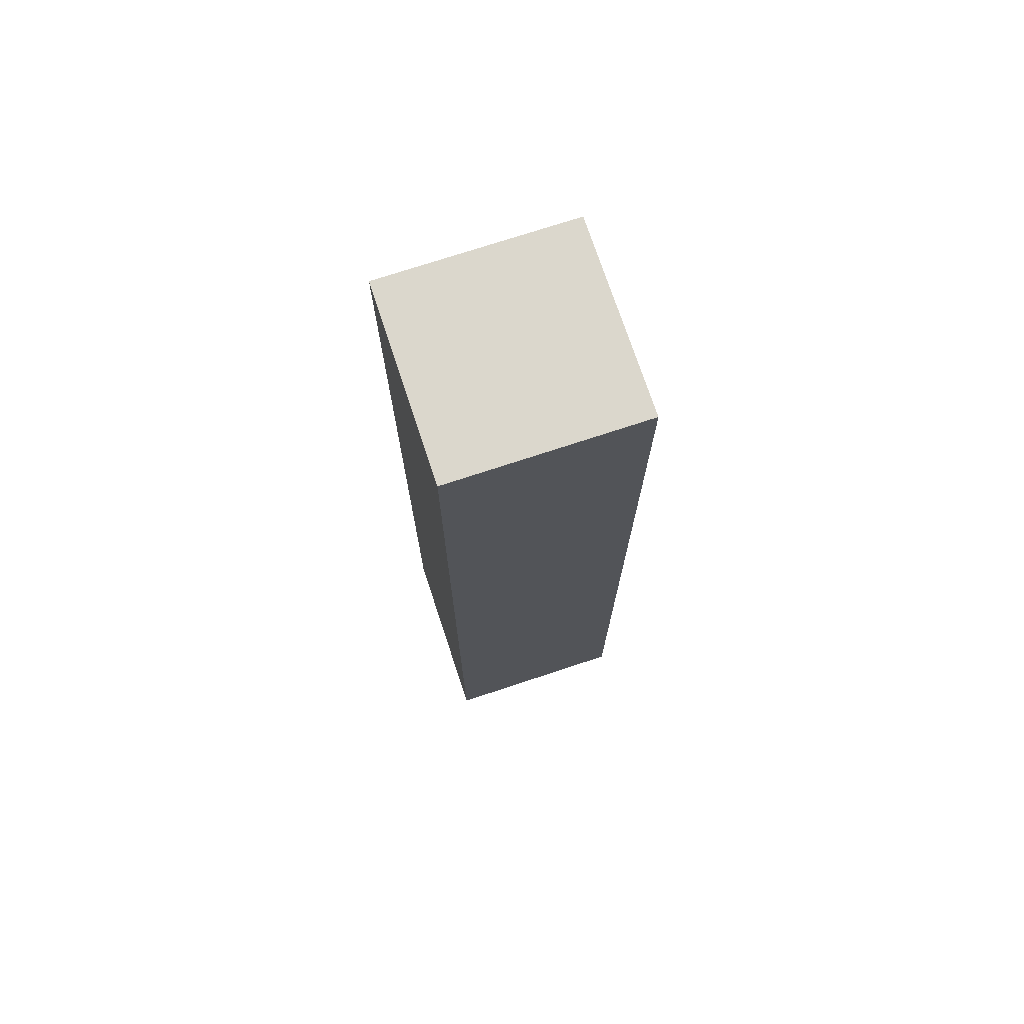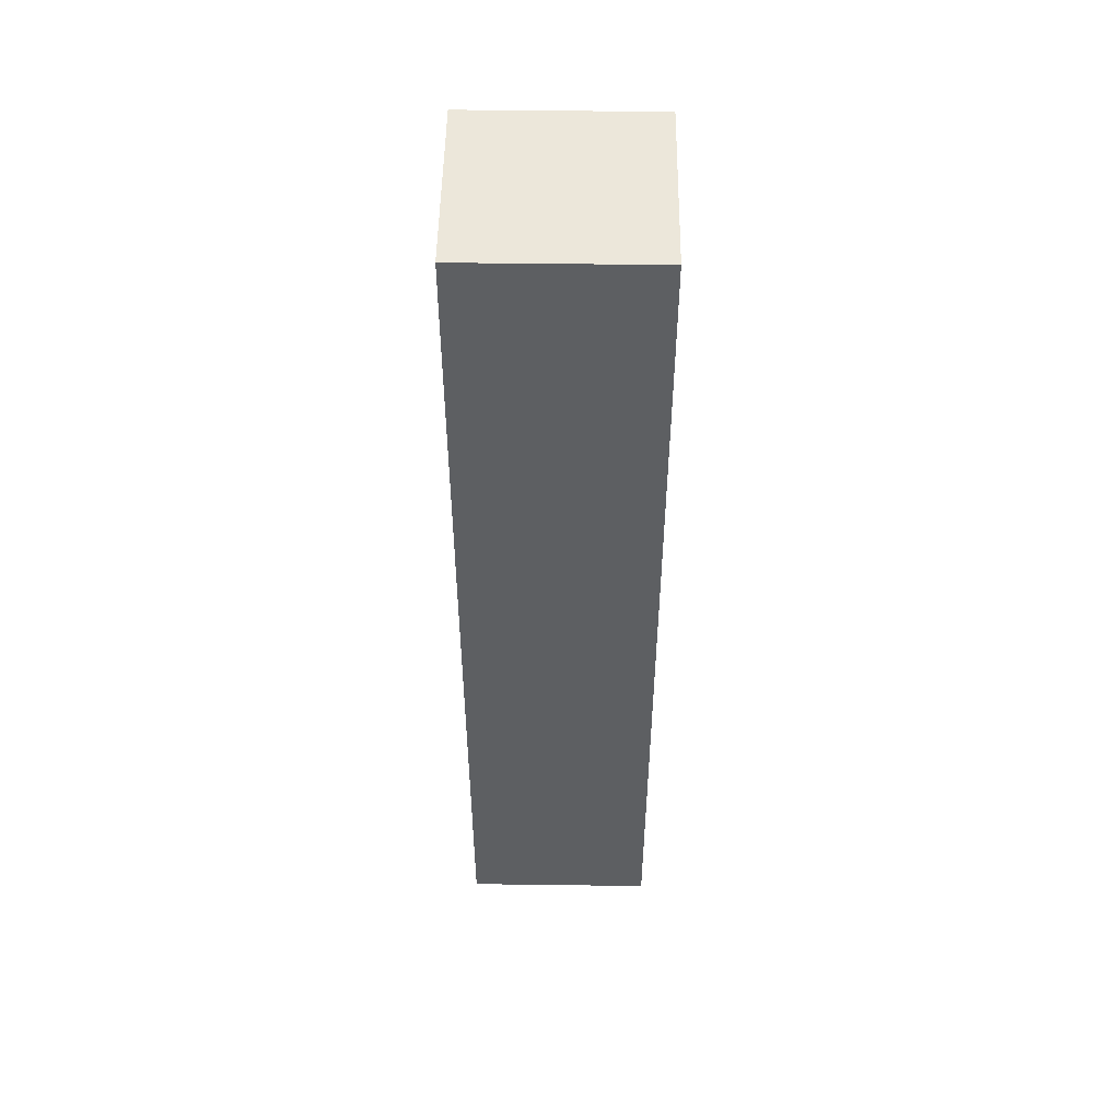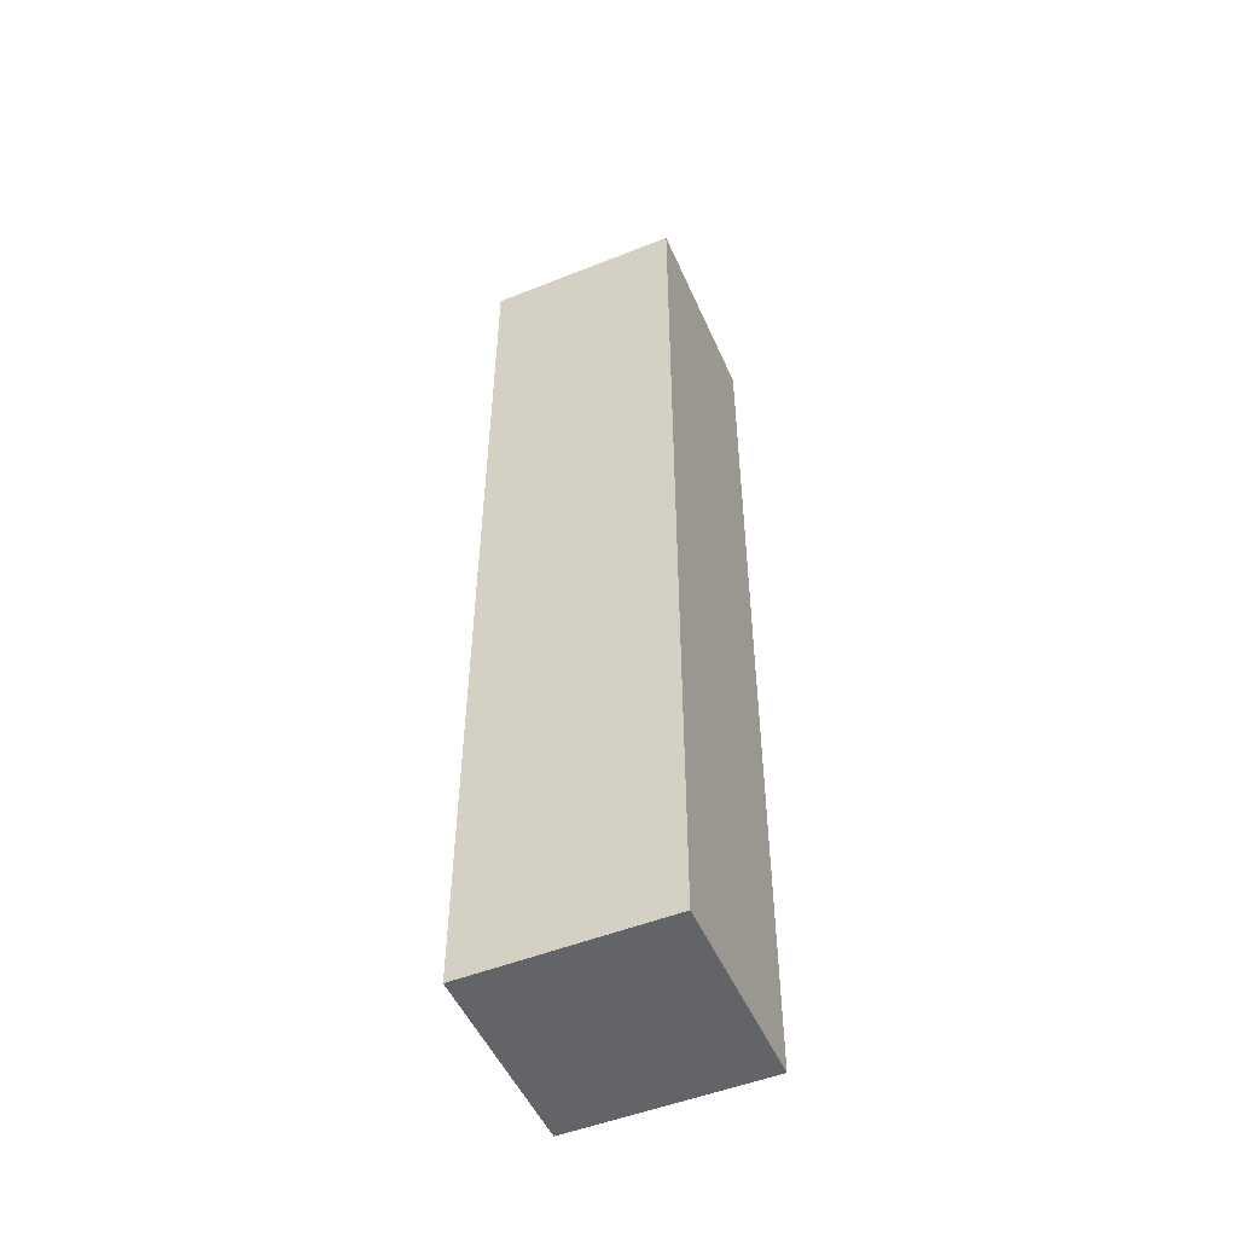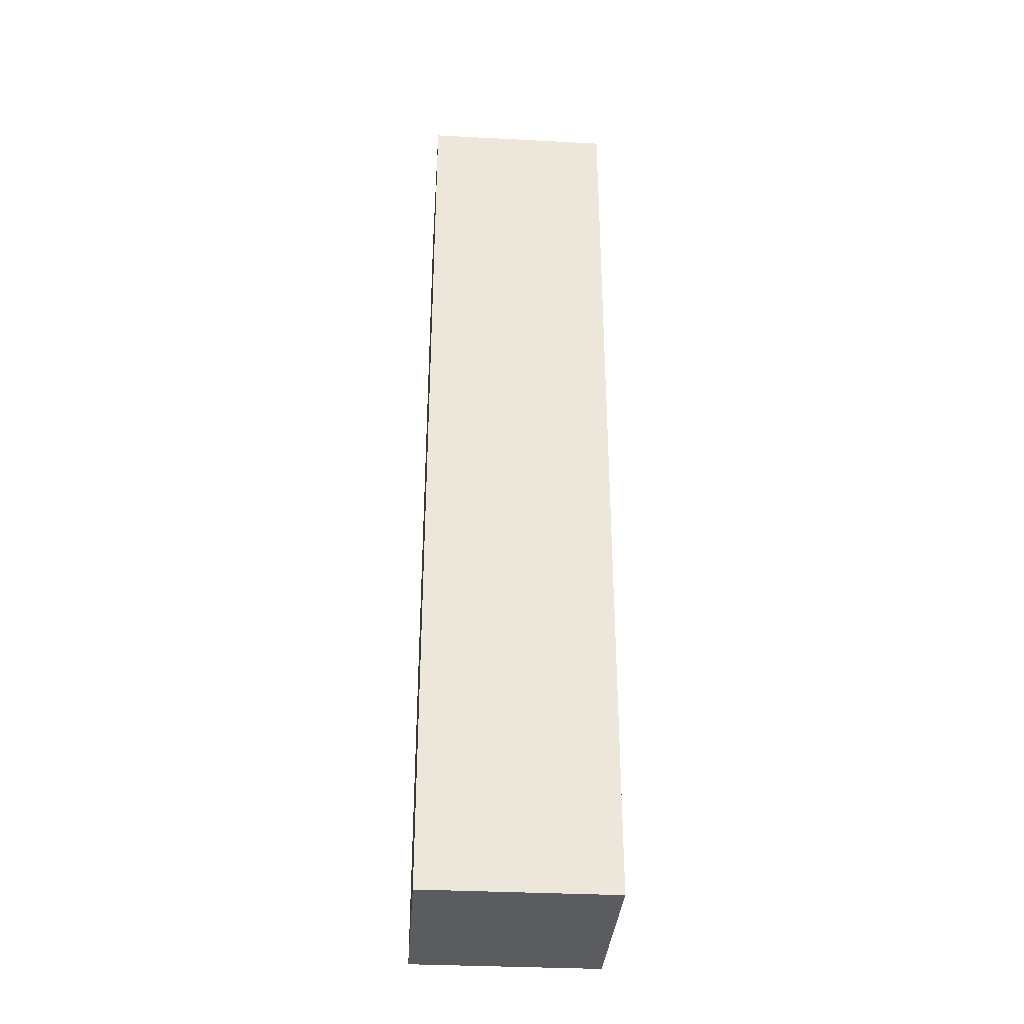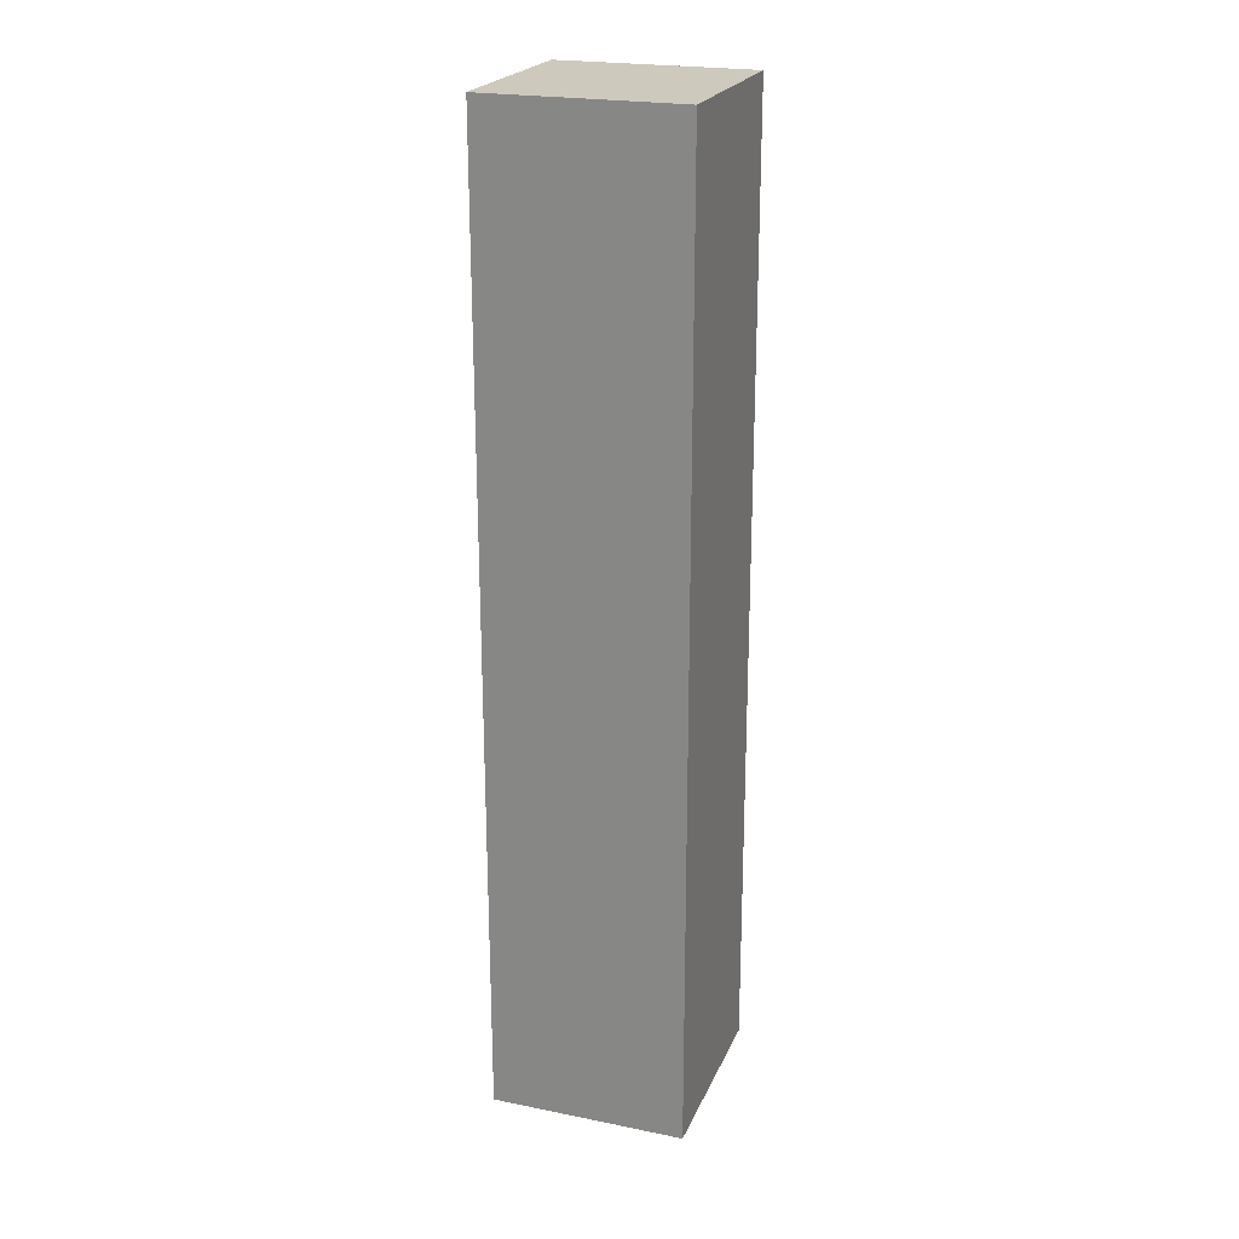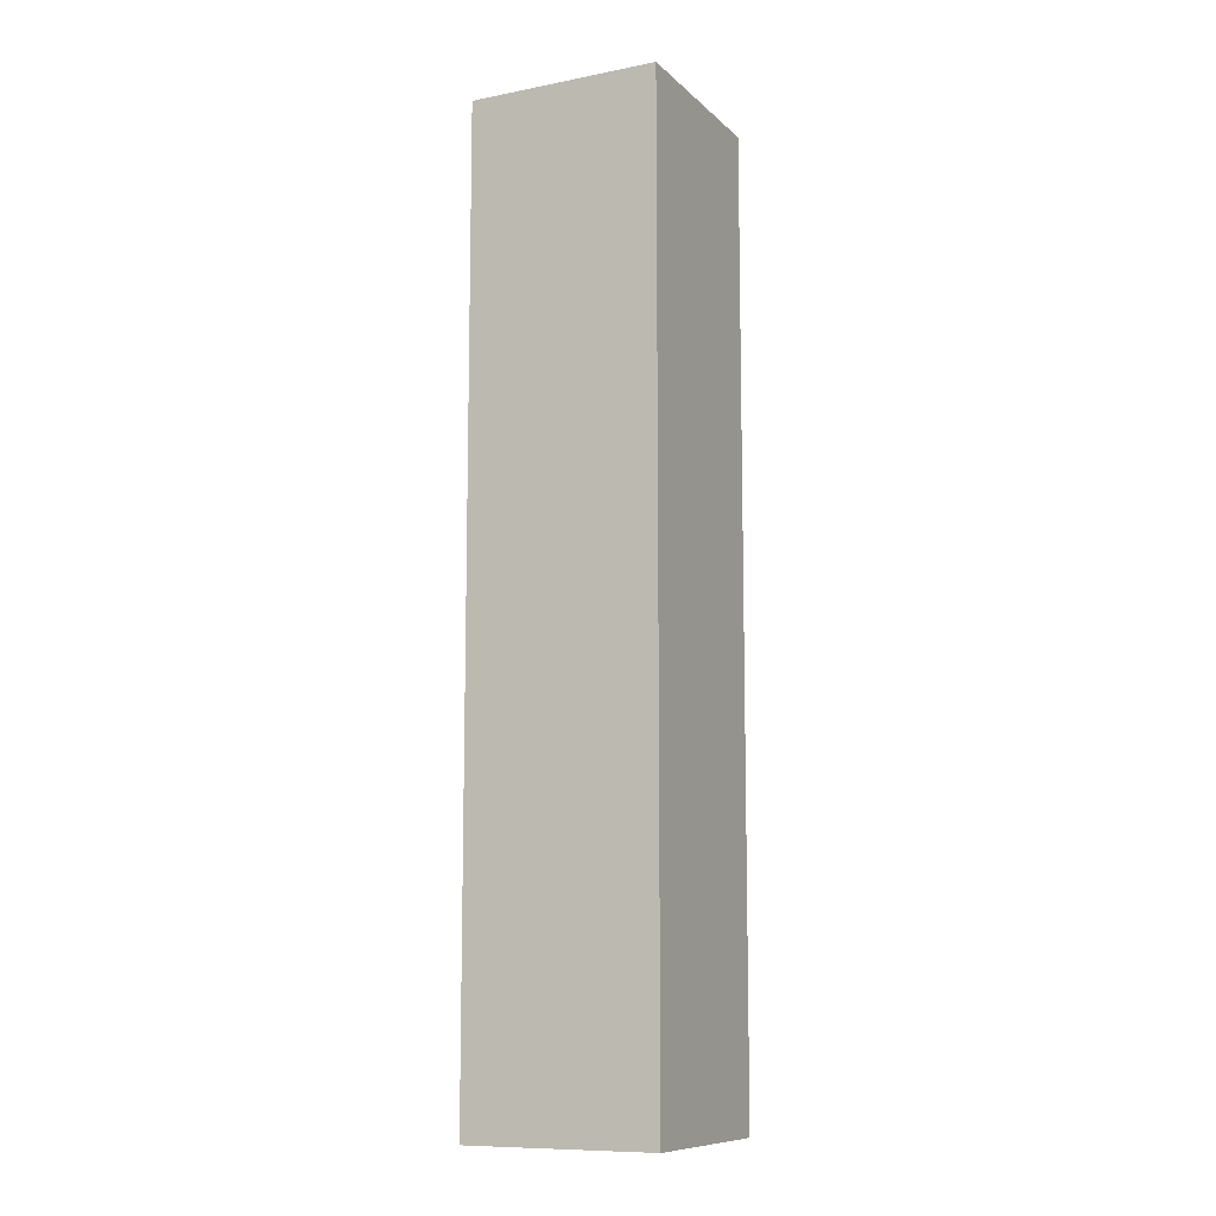
<metadata>
{"format":"obj","ext":"obj","renderer":"f3d","projection":"perspective","resolution":1024,"background":"white","views":[{"elev":73.4,"azim":-18.3,"up":"+Y"},{"elev":50.5,"azim":90.8,"up":"+Y"},{"elev":-51.1,"azim":113.4,"up":"+Y"},{"elev":-34.3,"azim":176.0,"up":"+Y"},{"elev":22.7,"azim":-71.0,"up":"+Y"},{"elev":-10.2,"azim":26.3,"up":"+Y"}]}
</metadata>
<code>
o Cube
v -0.3 -1.5 -0.3
v -0.3 -1.5 -0.1042
v -0.3 -1.354 -0.3
v -0.3 -1.354 -0.1042
v -0.1042 -1.5 -0.3
v -0.1042 -1.5 -0.1042
v -0.1042 -1.354 -0.3
v -0.3 -1.146 -0.3
v -0.3 -1.146 -0.1042
v -0.3 -0.9375 -0.3
v -0.3 -0.9375 -0.1042
v -0.1042 -1.146 -0.3
v -0.1042 -0.9375 -0.3
v -0.3 -0.7292 -0.3
v -0.3 -0.7292 -0.1042
v -0.3 -0.5208 -0.3
v -0.3 -0.5208 -0.1042
v -0.1042 -0.7292 -0.3
v -0.1042 -0.5208 -0.3
v -0.3 -0.3125 -0.3
v -0.3 -0.3125 -0.1042
v -0.3 -0.1042 -0.3
v -0.3 -0.1042 -0.1042
v -0.1042 -0.3125 -0.3
v -0.1042 -0.1042 -0.3
v -0.3 -1.5 0.1042
v -0.3 -1.5 0.3
v -0.3 -1.354 0.1042
v -0.3 -1.354 0.3
v -0.1042 -1.5 0.1042
v -0.1042 -1.5 0.3
v -0.1042 -1.354 0.3
v -0.3 -1.146 0.1042
v -0.3 -1.146 0.3
v -0.3 -0.9375 0.1042
v -0.3 -0.9375 0.3
v -0.1042 -1.146 0.3
v -0.1042 -0.9375 0.3
v -0.3 -0.7292 0.1042
v -0.3 -0.7292 0.3
v -0.3 -0.5208 0.1042
v -0.3 -0.5208 0.3
v -0.1042 -0.7292 0.3
v -0.1042 -0.5208 0.3
v -0.3 -0.3125 0.1042
v -0.3 -0.3125 0.3
v -0.3 -0.1042 0.1042
v -0.3 -0.1042 0.3
v -0.1042 -0.3125 0.3
v -0.1042 -0.1042 0.3
v -0.3 0.1042 -0.3
v -0.3 0.1042 -0.1042
v -0.3 0.3125 -0.3
v -0.3 0.3125 -0.1042
v -0.1042 0.1042 -0.3
v -0.1042 0.3125 -0.3
v -0.3 0.5208 -0.3
v -0.3 0.5208 -0.1042
v -0.3 0.7292 -0.3
v -0.3 0.7292 -0.1042
v -0.1042 0.5208 -0.3
v -0.1042 0.7292 -0.3
v -0.3 0.9375 -0.3
v -0.3 0.9375 -0.1042
v -0.3 1.146 -0.3
v -0.3 1.146 -0.1042
v -0.1042 0.9375 -0.3
v -0.1042 1.146 -0.3
v -0.3 1.354 -0.3
v -0.3 1.354 -0.1042
v -0.3 1.5 -0.3
v -0.3 1.5 -0.1042
v -0.1042 1.354 -0.3
v -0.1042 1.5 -0.3
v -0.1042 1.5 -0.1042
v -0.3 0.1042 0.1042
v -0.3 0.1042 0.3
v -0.3 0.3125 0.1042
v -0.3 0.3125 0.3
v -0.1042 0.1042 0.3
v -0.1042 0.3125 0.3
v -0.3 0.5208 0.1042
v -0.3 0.5208 0.3
v -0.3 0.7292 0.1042
v -0.3 0.7292 0.3
v -0.1042 0.5208 0.3
v -0.1042 0.7292 0.3
v -0.3 0.9375 0.1042
v -0.3 0.9375 0.3
v -0.3 1.146 0.1042
v -0.3 1.146 0.3
v -0.1042 0.9375 0.3
v -0.1042 1.146 0.3
v -0.3 1.354 0.1042
v -0.3 1.354 0.3
v -0.3 1.5 0.1042
v -0.3 1.5 0.3
v -0.1042 1.354 0.3
v -0.1042 1.5 0.1042
v -0.1042 1.5 0.3
v 0.1042 -1.5 -0.3
v 0.1042 -1.5 -0.1042
v 0.1042 -1.354 -0.3
v 0.3 -1.5 -0.3
v 0.3 -1.5 -0.1042
v 0.3 -1.354 -0.3
v 0.3 -1.354 -0.1042
v 0.1042 -1.146 -0.3
v 0.1042 -0.9375 -0.3
v 0.3 -1.146 -0.3
v 0.3 -1.146 -0.1042
v 0.3 -0.9375 -0.3
v 0.3 -0.9375 -0.1042
v 0.1042 -0.7292 -0.3
v 0.1042 -0.5208 -0.3
v 0.3 -0.7292 -0.3
v 0.3 -0.7292 -0.1042
v 0.3 -0.5208 -0.3
v 0.3 -0.5208 -0.1042
v 0.1042 -0.3125 -0.3
v 0.1042 -0.1042 -0.3
v 0.3 -0.3125 -0.3
v 0.3 -0.3125 -0.1042
v 0.3 -0.1042 -0.3
v 0.3 -0.1042 -0.1042
v 0.1042 -1.5 0.1042
v 0.1042 -1.5 0.3
v 0.1042 -1.354 0.3
v 0.3 -1.5 0.1042
v 0.3 -1.5 0.3
v 0.3 -1.354 0.1042
v 0.3 -1.354 0.3
v 0.1042 -1.146 0.3
v 0.1042 -0.9375 0.3
v 0.3 -1.146 0.1042
v 0.3 -1.146 0.3
v 0.3 -0.9375 0.1042
v 0.3 -0.9375 0.3
v 0.1042 -0.7292 0.3
v 0.1042 -0.5208 0.3
v 0.3 -0.7292 0.1042
v 0.3 -0.7292 0.3
v 0.3 -0.5208 0.1042
v 0.3 -0.5208 0.3
v 0.1042 -0.3125 0.3
v 0.1042 -0.1042 0.3
v 0.3 -0.3125 0.1042
v 0.3 -0.3125 0.3
v 0.3 -0.1042 0.1042
v 0.3 -0.1042 0.3
v 0.1042 0.1042 -0.3
v 0.1042 0.3125 -0.3
v 0.3 0.1042 -0.3
v 0.3 0.1042 -0.1042
v 0.3 0.3125 -0.3
v 0.3 0.3125 -0.1042
v 0.1042 0.5208 -0.3
v 0.1042 0.7292 -0.3
v 0.3 0.5208 -0.3
v 0.3 0.5208 -0.1042
v 0.3 0.7292 -0.3
v 0.3 0.7292 -0.1042
v 0.1042 0.9375 -0.3
v 0.1042 1.146 -0.3
v 0.3 0.9375 -0.3
v 0.3 0.9375 -0.1042
v 0.3 1.146 -0.3
v 0.3 1.146 -0.1042
v 0.1042 1.354 -0.3
v 0.1042 1.5 -0.3
v 0.1042 1.5 -0.1042
v 0.3 1.354 -0.3
v 0.3 1.354 -0.1042
v 0.3 1.5 -0.3
v 0.3 1.5 -0.1042
v 0.1042 0.1042 0.3
v 0.1042 0.3125 0.3
v 0.3 0.1042 0.1042
v 0.3 0.1042 0.3
v 0.3 0.3125 0.1042
v 0.3 0.3125 0.3
v 0.1042 0.5208 0.3
v 0.1042 0.7292 0.3
v 0.3 0.5208 0.1042
v 0.3 0.5208 0.3
v 0.3 0.7292 0.1042
v 0.3 0.7292 0.3
v 0.1042 0.9375 0.3
v 0.1042 1.146 0.3
v 0.3 0.9375 0.1042
v 0.3 0.9375 0.3
v 0.3 1.146 0.1042
v 0.3 1.146 0.3
v 0.1042 1.354 0.3
v 0.1042 1.5 0.1042
v 0.1042 1.5 0.3
v 0.3 1.354 0.1042
v 0.3 1.354 0.3
v 0.3 1.5 0.1042
v 0.3 1.5 0.3
f 1 2 4 3
f 1 5 6 2
f 1 3 7 5
f 8 9 11 10
f 8 10 13 12
f 3 4 9 8
f 3 8 12 7
f 14 15 17 16
f 14 16 19 18
f 20 21 23 22
f 20 22 25 24
f 16 17 21 20
f 16 20 24 19
f 10 11 15 14
f 10 14 18 13
f 26 27 29 28
f 26 30 31 27
f 31 32 29 27
f 33 34 36 35
f 37 38 36 34
f 28 29 34 33
f 32 37 34 29
f 39 40 42 41
f 43 44 42 40
f 45 46 48 47
f 49 50 48 46
f 41 42 46 45
f 44 49 46 42
f 35 36 40 39
f 38 43 40 36
f 51 52 54 53
f 51 53 56 55
f 57 58 60 59
f 57 59 62 61
f 53 54 58 57
f 53 57 61 56
f 63 64 66 65
f 63 65 68 67
f 69 70 72 71
f 72 75 74 71
f 69 71 74 73
f 65 66 70 69
f 65 69 73 68
f 59 60 64 63
f 59 63 67 62
f 76 77 79 78
f 80 81 79 77
f 82 83 85 84
f 86 87 85 83
f 78 79 83 82
f 81 86 83 79
f 88 89 91 90
f 92 93 91 89
f 94 95 97 96
f 97 100 99 96
f 98 100 97 95
f 90 91 95 94
f 93 98 95 91
f 84 85 89 88
f 87 92 89 85
f 106 107 105 104
f 101 104 105 102
f 101 103 106 104
f 112 113 111 110
f 108 109 112 110
f 110 111 107 106
f 103 108 110 106
f 118 119 117 116
f 114 115 118 116
f 124 125 123 122
f 120 121 124 122
f 122 123 119 118
f 115 120 122 118
f 116 117 113 112
f 109 114 116 112
f 131 132 130 129
f 126 129 130 127
f 130 132 128 127
f 137 138 136 135
f 136 138 134 133
f 135 136 132 131
f 132 136 133 128
f 143 144 142 141
f 142 144 140 139
f 149 150 148 147
f 148 150 146 145
f 147 148 144 143
f 144 148 145 140
f 141 142 138 137
f 138 142 139 134
f 155 156 154 153
f 151 152 155 153
f 161 162 160 159
f 157 158 161 159
f 159 160 156 155
f 152 157 159 155
f 167 168 166 165
f 163 164 167 165
f 174 175 173 172
f 171 175 174 170
f 169 170 174 172
f 172 173 168 167
f 164 169 172 167
f 165 166 162 161
f 158 163 165 161
f 180 181 179 178
f 179 181 177 176
f 186 187 185 184
f 185 187 183 182
f 184 185 181 180
f 181 185 182 177
f 192 193 191 190
f 191 193 189 188
f 199 200 198 197
f 196 200 199 195
f 198 200 196 194
f 197 198 193 192
f 193 198 194 189
f 190 191 187 186
f 187 191 188 183
f 5 101 102 6
f 5 7 103 101
f 12 13 109 108
f 7 12 108 103
f 18 19 115 114
f 24 25 121 120
f 19 24 120 115
f 13 18 114 109
f 30 126 127 31
f 127 128 32 31
f 133 134 38 37
f 128 133 37 32
f 139 140 44 43
f 145 146 50 49
f 140 145 49 44
f 134 139 43 38
f 55 56 152 151
f 61 62 158 157
f 56 61 157 152
f 67 68 164 163
f 75 171 170 74
f 73 74 170 169
f 68 73 169 164
f 62 67 163 158
f 176 177 81 80
f 182 183 87 86
f 177 182 86 81
f 188 189 93 92
f 100 196 195 99
f 194 196 100 98
f 189 194 98 93
f 183 188 92 87
f 22 23 52 51
f 22 51 55 25
f 153 154 125 124
f 121 151 153 124
f 47 48 77 76
f 50 80 77 48
f 178 179 150 149
f 150 179 176 146
f 2 26 28 4
f 2 6 30 26
f 9 33 35 11
f 4 28 33 9
f 15 39 41 17
f 21 45 47 23
f 17 41 45 21
f 11 35 39 15
f 52 76 78 54
f 58 82 84 60
f 54 78 82 58
f 64 88 90 66
f 70 94 96 72
f 96 99 75 72
f 66 90 94 70
f 60 84 88 64
f 107 131 129 105
f 102 105 129 126
f 113 137 135 111
f 111 135 131 107
f 119 143 141 117
f 125 149 147 123
f 123 147 143 119
f 117 141 137 113
f 156 180 178 154
f 162 186 184 160
f 160 184 180 156
f 168 192 190 166
f 175 199 197 173
f 195 199 175 171
f 173 197 192 168
f 166 190 186 162
f 23 47 76 52
f 154 178 149 125
f 6 102 126 30
f 99 195 171 75
f 25 55 151 121
f 146 176 80 50

</code>
